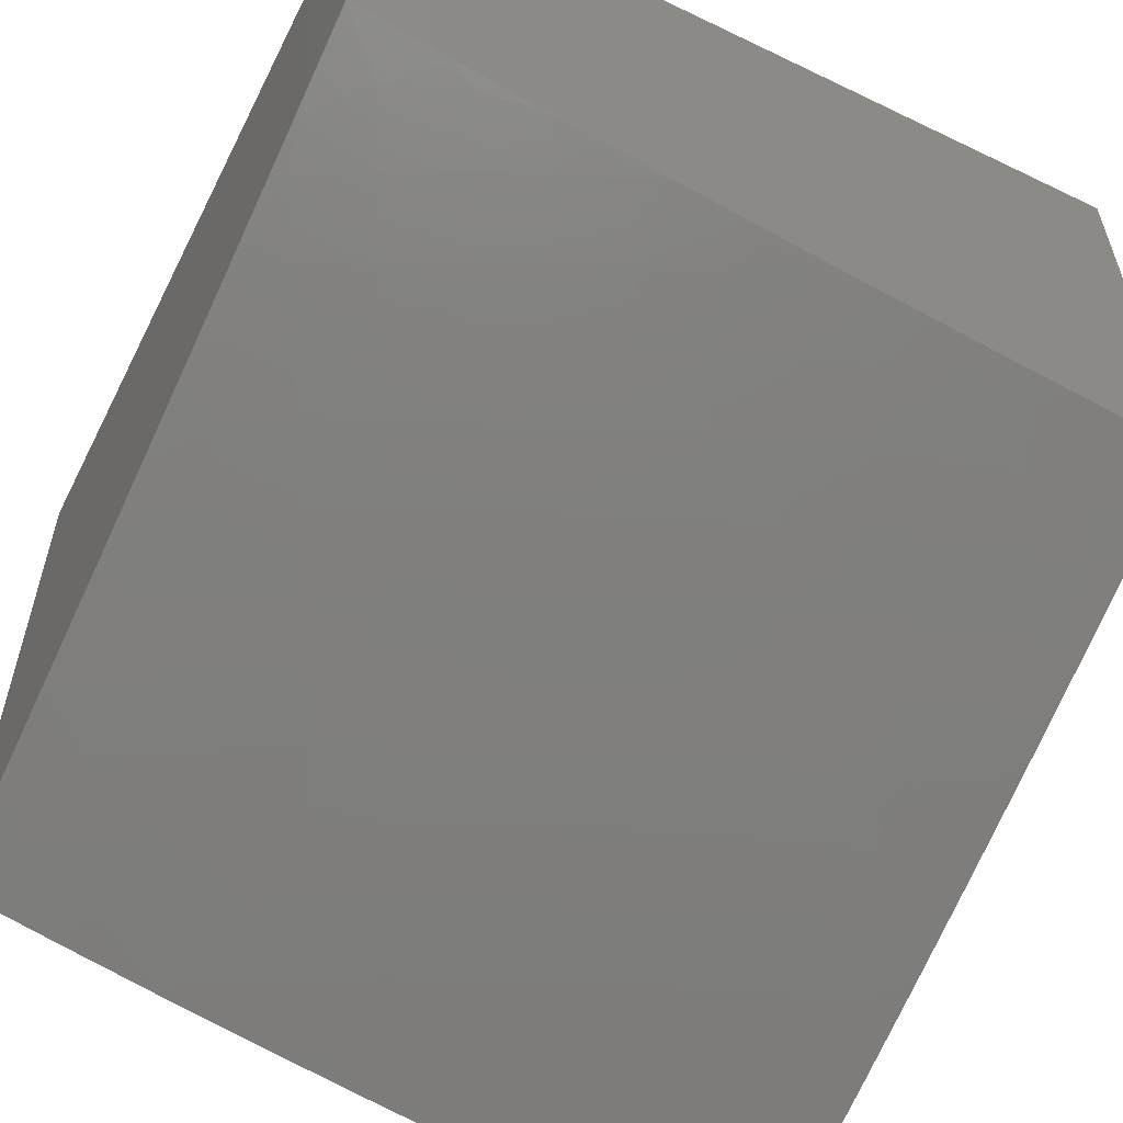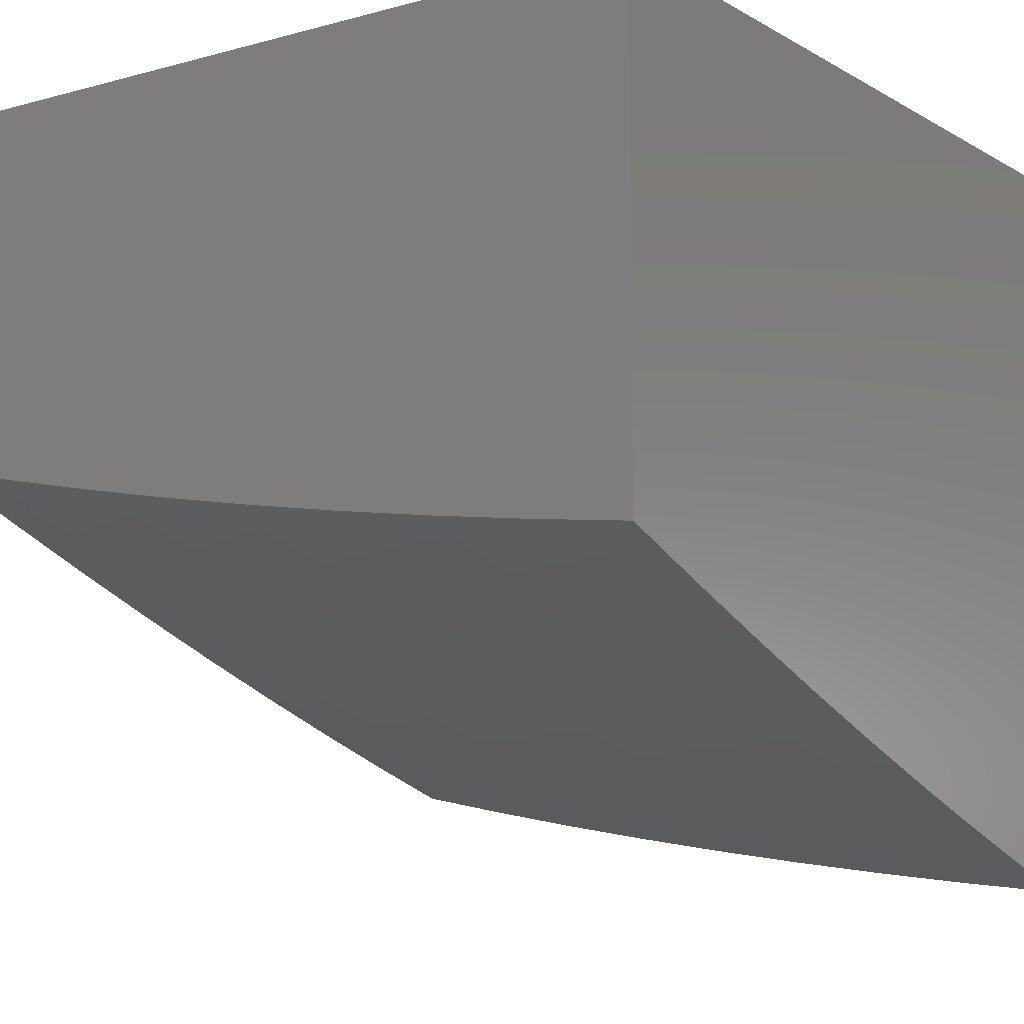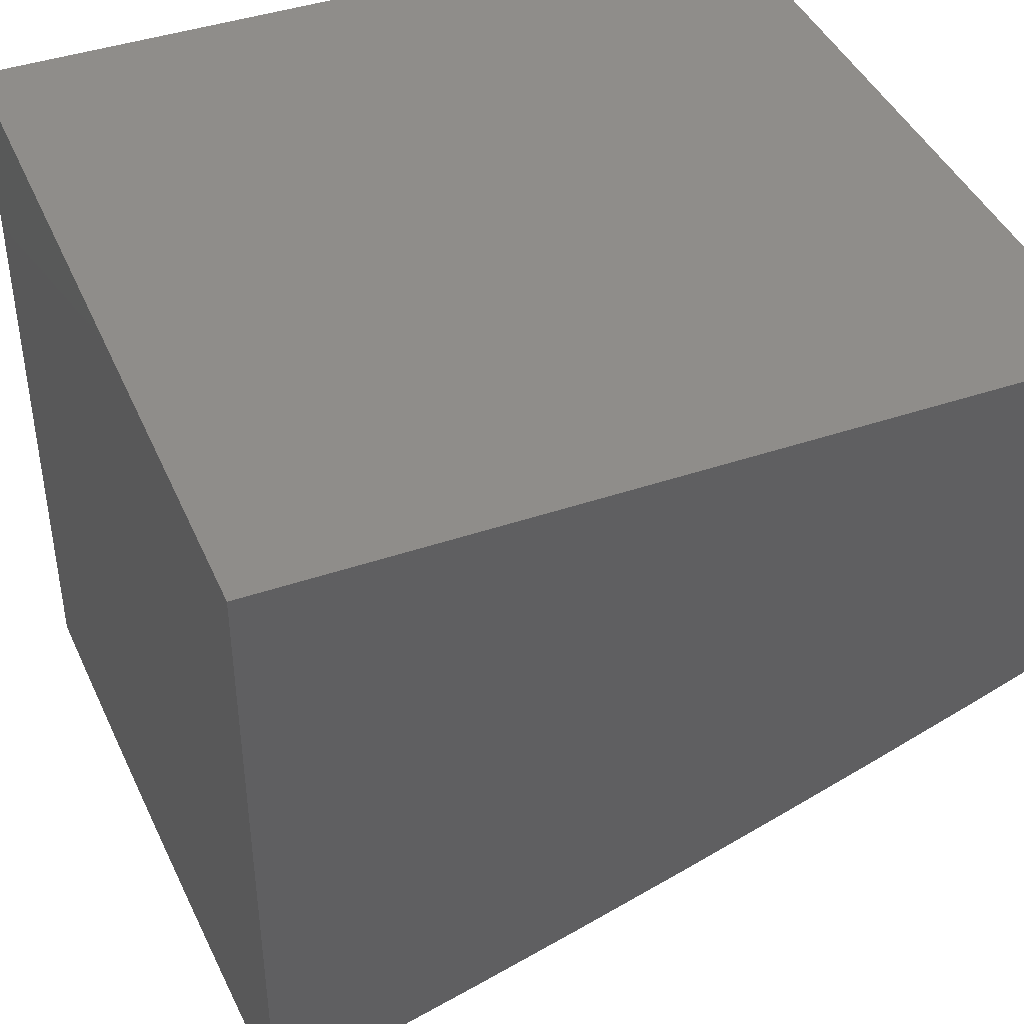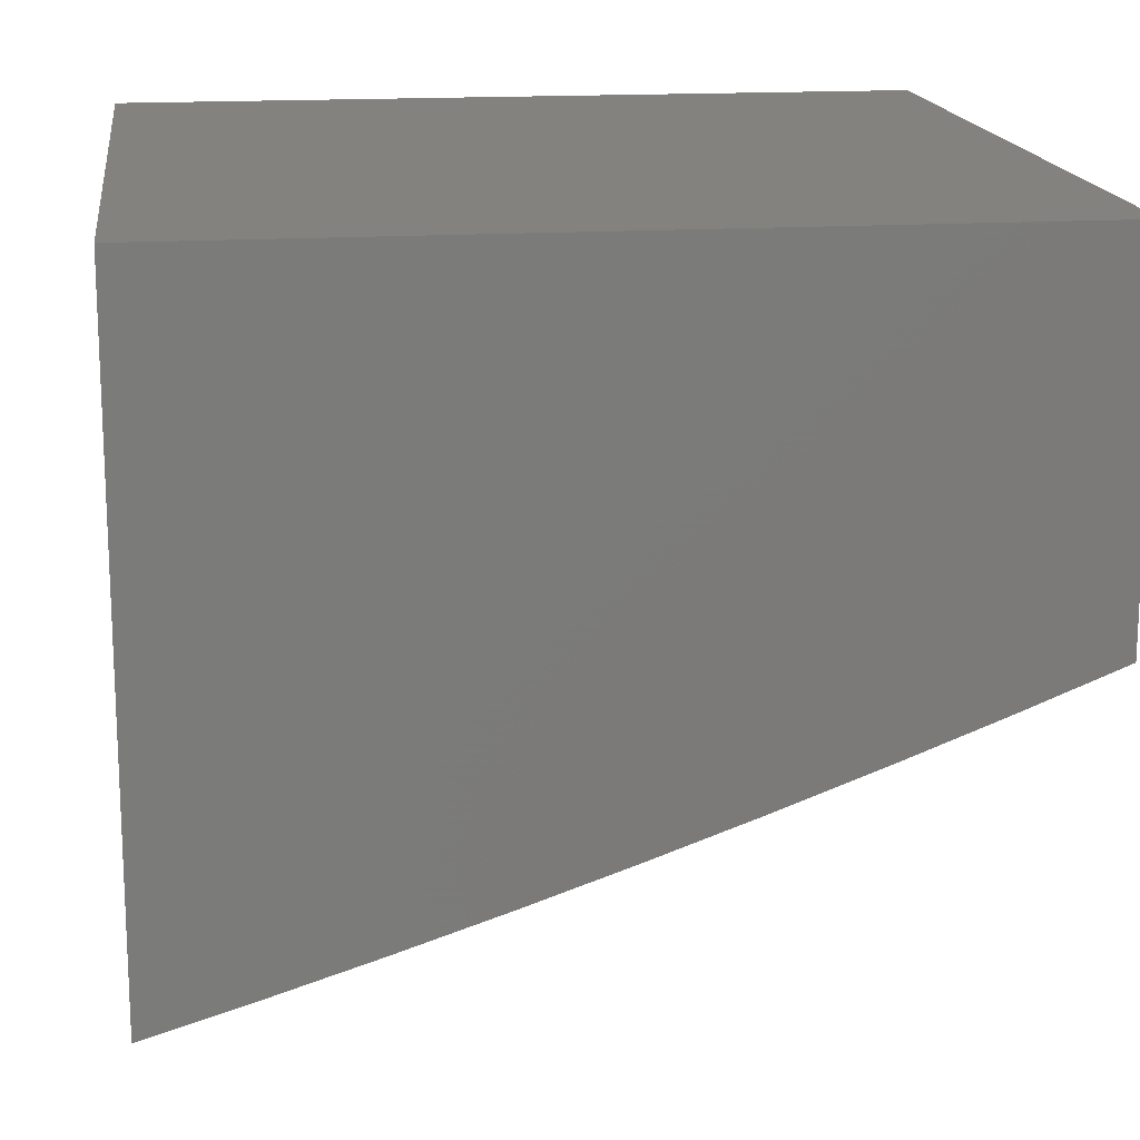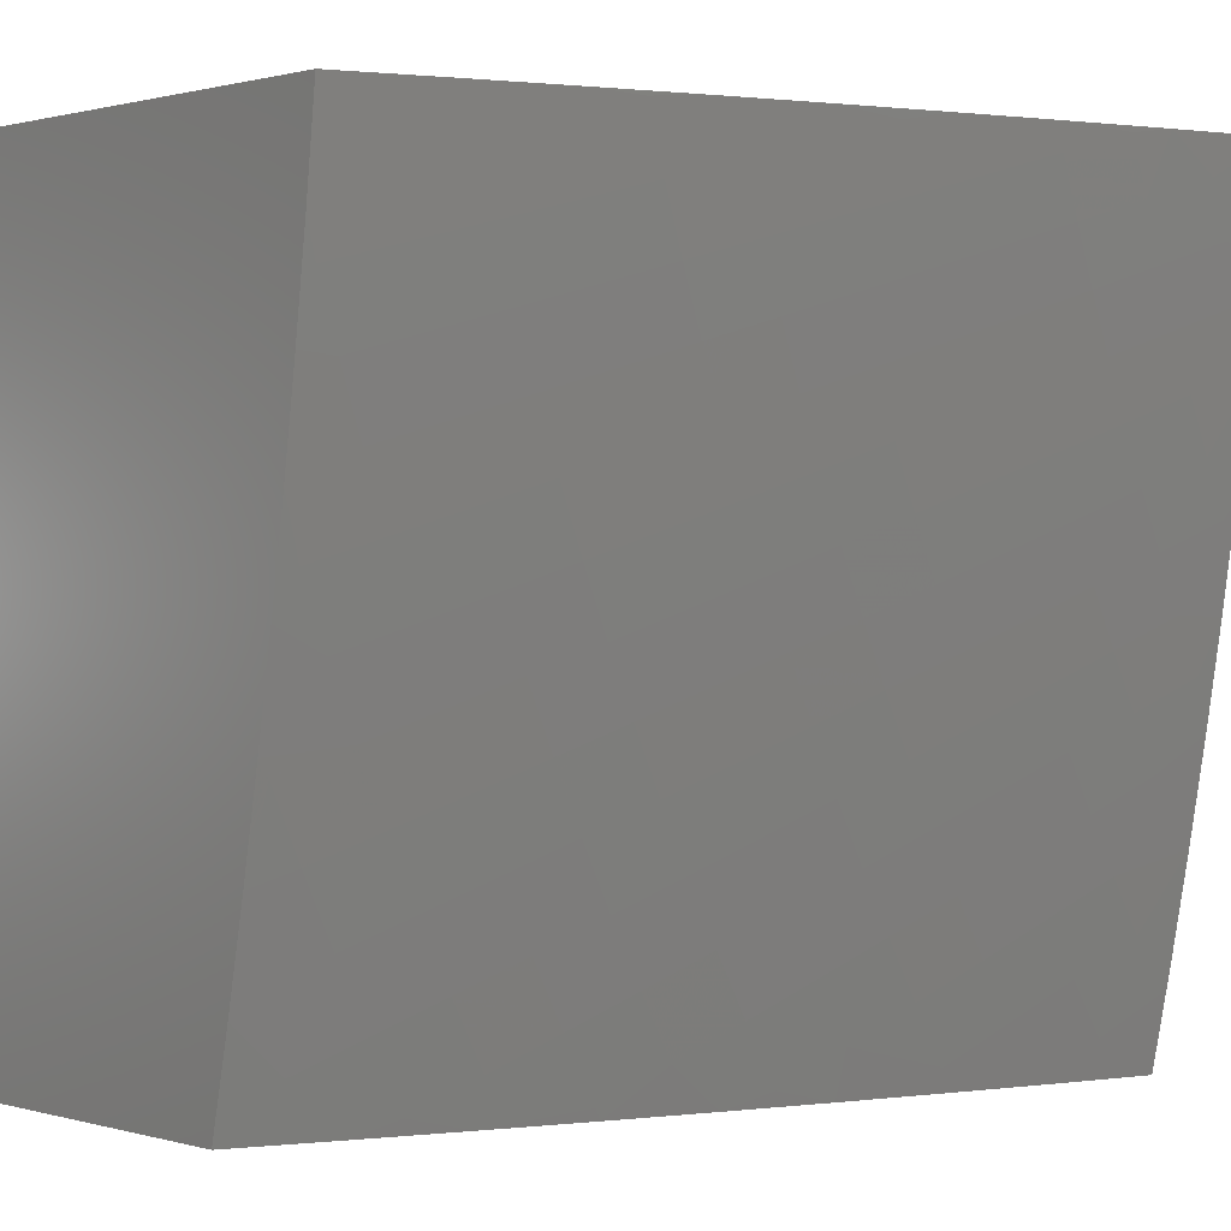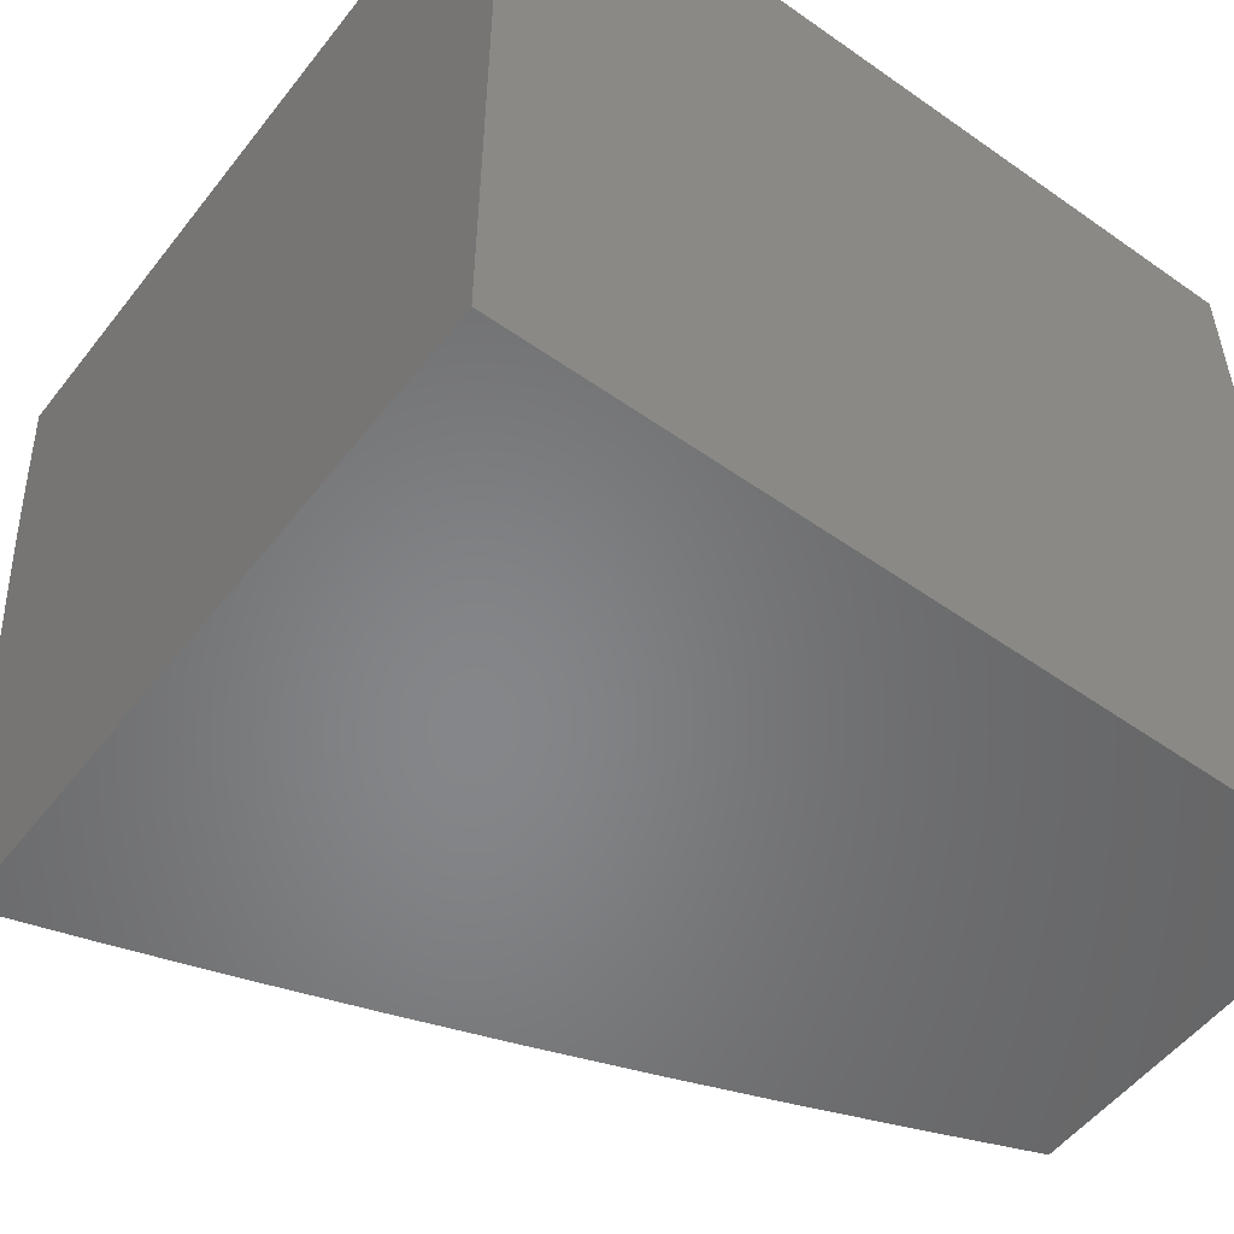
<metadata>
{"format":"stl","ext":"stl","renderer":"f3d","projection":"perspective","resolution":1024,"background":"white","views":[{"elev":-57.6,"azim":63.4,"up":"+Z"},{"elev":-9.7,"azim":125.2,"up":"+Z"},{"elev":42.1,"azim":-22.3,"up":"+Z"},{"elev":16.4,"azim":-7.5,"up":"+Z"},{"elev":0.8,"azim":136.0,"up":"+Y"},{"elev":-53.2,"azim":-37.0,"up":"+Y"}]}
</metadata>
<code>
# stl→obj: 185 verts, 366 faces
v 4 -1.876 -10.47
v 4 -2 -10.44
v 3.942 -1.935 -10.48
v 3.877 -2 -10.49
v 3.869 -1.899 -10.52
v 3.825 -1.982 -10.52
v 3.752 -1.945 -10.55
v 3.753 -2 -10.54
v 3.636 -1.986 -10.59
v 3.629 -2 -10.59
v 3.564 -1.947 -10.62
v 3.504 -2 -10.63
v 3.492 -1.907 -10.65
v 3.448 -1.982 -10.65
v 3.376 -1.941 -10.69
v 3.379 -2 -10.67
v 3.261 -1.972 -10.72
v 3.253 -2 -10.72
v 3.191 -1.929 -10.75
v 3.146 -1.998 -10.75
v 3.076 -1.954 -10.78
v 3.127 -2 -10.76
v 3 -2 -10.79
v 3.007 -1.91 -10.81
v 3 -1.876 -10.82
v 3.049 -1.844 -10.81
v 3 -1.752 -10.84
v 3.091 -1.777 -10.81
v 3.019 -1.736 -10.84
v 3.13 -1.71 -10.81
v 3.058 -1.67 -10.84
v 3.168 -1.642 -10.81
v 3.095 -1.604 -10.84
v 3.204 -1.573 -10.81
v 3.13 -1.537 -10.84
v 3.239 -1.504 -10.81
v 3.164 -1.469 -10.84
v 3.272 -1.435 -10.81
v 3.196 -1.401 -10.84
v 3.303 -1.365 -10.81
v 3.226 -1.333 -10.84
v 3.332 -1.294 -10.81
v 3.255 -1.264 -10.84
v 3.36 -1.224 -10.81
v 3.282 -1.195 -10.84
v 3.386 -1.153 -10.81
v 3.308 -1.126 -10.84
v 3.411 -1.082 -10.81
v 3.331 -1.057 -10.84
v 3.379 -1 -10.83
v 3.253 -1 -10.87
v 3.252 -1.032 -10.87
v 3.173 -1.007 -10.89
v 3.151 -1.073 -10.89
v 3.127 -1 -10.91
v 3.072 -1.046 -10.92
v 3 -1 -10.95
v 3.048 -1.11 -10.92
v 3 -1.126 -10.93
v 3.023 -1.174 -10.92
v 3 -1.251 -10.92
v 3.073 -1.27 -10.89
v 3.044 -1.335 -10.89
v 3.15 -1.301 -10.87
v 3.12 -1.368 -10.87
v 3 -1.627 -10.86
v 3 -1.502 -10.88
v 3.021 -1.566 -10.87
v 3 -1.377 -10.9
v 3.013 -1.399 -10.89
v 3.056 -1.5 -10.87
v 3.433 -1.011 -10.81
v 3.504 -1 -10.79
v 3.513 -1.034 -10.78
v 3.629 -1 -10.74
v 3.592 -1.058 -10.75
v 3.672 -1.081 -10.72
v 3.568 -1.132 -10.75
v 3.647 -1.157 -10.72
v 3.543 -1.206 -10.75
v 3.621 -1.233 -10.72
v 3.515 -1.28 -10.75
v 3.593 -1.309 -10.72
v 3.486 -1.354 -10.75
v 3.563 -1.384 -10.72
v 3.456 -1.428 -10.75
v 3.532 -1.459 -10.72
v 3.423 -1.501 -10.75
v 3.499 -1.534 -10.72
v 3.389 -1.574 -10.75
v 3.463 -1.608 -10.72
v 3.352 -1.646 -10.75
v 3.426 -1.682 -10.72
v 3.315 -1.718 -10.75
v 3.388 -1.756 -10.72
v 3.275 -1.789 -10.75
v 3.347 -1.828 -10.72
v 3.234 -1.859 -10.75
v 3.305 -1.9 -10.72
v 3.694 -1.005 -10.72
v 3.753 -1 -10.7
v 3.774 -1.027 -10.69
v 3.877 -1 -10.65
v 3.853 -1.048 -10.65
v 3.933 -1.07 -10.62
v 3.83 -1.128 -10.65
v 3.909 -1.151 -10.62
v 3.804 -1.207 -10.65
v 3.883 -1.232 -10.62
v 3.777 -1.286 -10.65
v 3.855 -1.313 -10.62
v 3.748 -1.365 -10.65
v 3.825 -1.393 -10.62
v 3.717 -1.444 -10.65
v 3.794 -1.474 -10.62
v 3.684 -1.522 -10.65
v 3.76 -1.554 -10.62
v 3.649 -1.6 -10.65
v 3.725 -1.633 -10.62
v 3.613 -1.678 -10.65
v 3.687 -1.712 -10.62
v 3.574 -1.755 -10.65
v 3.648 -1.791 -10.62
v 3.534 -1.831 -10.65
v 3.607 -1.869 -10.62
v 4 -1 -10.6
v 4 -1.126 -10.59
v 3.988 -1.174 -10.59
v 3.961 -1.257 -10.59
v 3.933 -1.339 -10.59
v 3.903 -1.421 -10.59
v 3.87 -1.503 -10.59
v 3.836 -1.585 -10.59
v 3.8 -1.666 -10.59
v 3.762 -1.747 -10.59
v 3.722 -1.827 -10.59
v 3.68 -1.907 -10.59
v 4 -1.251 -10.57
v 4 -1.377 -10.55
v 3.98 -1.45 -10.55
v 3.947 -1.533 -10.55
v 3.912 -1.616 -10.55
v 3.875 -1.699 -10.55
v 3.836 -1.782 -10.55
v 3.795 -1.863 -10.55
v 4 -1.502 -10.54
v 4 -1.627 -10.51
v 3.988 -1.648 -10.52
v 4 -1.752 -10.49
v 3.95 -1.732 -10.52
v 3.91 -1.816 -10.52
v 3.984 -1.85 -10.48
v 3.278 -1.61 -10.78
v 3.241 -1.68 -10.78
v 3.203 -1.749 -10.78
v 3.162 -1.818 -10.78
v 3.12 -1.886 -10.78
v 3.314 -1.539 -10.78
v 3.347 -1.468 -10.78
v 3.379 -1.396 -10.78
v 3.409 -1.324 -10.78
v 3.438 -1.252 -10.78
v 3.464 -1.18 -10.78
v 3.489 -1.107 -10.78
v 3.5 -1.719 -10.69
v 3.461 -1.794 -10.69
v 3.419 -1.868 -10.69
v 3.538 -1.643 -10.69
v 3.574 -1.567 -10.69
v 3.608 -1.491 -10.69
v 3.64 -1.414 -10.69
v 3.671 -1.337 -10.69
v 3.699 -1.26 -10.69
v 3.726 -1.182 -10.69
v 3.751 -1.104 -10.69
v 3.089 -1.434 -10.87
v 3.178 -1.234 -10.87
v 3.1 -1.204 -10.89
v 3.204 -1.167 -10.87
v 3.126 -1.139 -10.89
v 3.229 -1.1 -10.87
v 3 -1 -10
v 3 -2 -10
v 4 -2 -10
v 4 -1 -10
f 1 2 3
f 3 2 4
f 3 4 5
f 5 4 6
f 5 6 7
f 7 6 8
f 7 8 9
f 9 8 10
f 9 10 11
f 11 10 12
f 11 12 13
f 13 12 14
f 13 14 15
f 15 14 16
f 15 16 17
f 17 16 18
f 17 18 19
f 19 18 20
f 19 20 21
f 21 20 22
f 21 22 23
f 4 8 6
f 12 16 14
f 18 22 20
f 21 23 24
f 24 23 25
f 24 25 26
f 26 25 27
f 26 27 28
f 28 27 29
f 28 29 30
f 30 29 31
f 30 31 32
f 32 31 33
f 32 33 34
f 34 33 35
f 34 35 36
f 36 35 37
f 36 37 38
f 38 37 39
f 38 39 40
f 40 39 41
f 40 41 42
f 42 41 43
f 42 43 44
f 44 43 45
f 44 45 46
f 46 45 47
f 46 47 48
f 48 47 49
f 48 49 50
f 50 49 51
f 51 49 52
f 51 52 53
f 53 52 54
f 53 54 55
f 55 54 56
f 55 56 57
f 57 56 58
f 57 58 59
f 59 58 60
f 59 60 61
f 61 60 62
f 61 62 63
f 63 62 64
f 63 64 65
f 65 64 41
f 65 41 39
f 27 66 29
f 29 66 31
f 67 68 66
f 66 68 33
f 66 33 31
f 69 70 67
f 67 70 71
f 67 71 68
f 68 71 35
f 68 35 33
f 70 69 63
f 63 69 61
f 55 51 53
f 48 50 72
f 72 50 73
f 72 73 74
f 74 73 75
f 74 75 76
f 76 75 77
f 76 77 78
f 78 77 79
f 78 79 80
f 80 79 81
f 80 81 82
f 82 81 83
f 82 83 84
f 84 83 85
f 84 85 86
f 86 85 87
f 86 87 88
f 88 87 89
f 88 89 90
f 90 89 91
f 90 91 92
f 92 91 93
f 92 93 94
f 94 93 95
f 94 95 96
f 96 95 97
f 96 97 98
f 98 97 99
f 98 99 19
f 19 99 17
f 77 75 100
f 100 75 101
f 100 101 102
f 102 101 103
f 102 103 104
f 104 103 105
f 104 105 106
f 106 105 107
f 106 107 108
f 108 107 109
f 108 109 110
f 110 109 111
f 110 111 112
f 112 111 113
f 112 113 114
f 114 113 115
f 114 115 116
f 116 115 117
f 116 117 118
f 118 117 119
f 118 119 120
f 120 119 121
f 120 121 122
f 122 121 123
f 122 123 124
f 124 123 125
f 124 125 13
f 13 125 11
f 103 126 105
f 105 126 127
f 105 127 107
f 107 127 128
f 107 128 109
f 109 128 129
f 109 129 111
f 111 129 130
f 111 130 113
f 113 130 131
f 113 131 115
f 115 131 132
f 115 132 117
f 117 132 133
f 117 133 119
f 119 133 134
f 119 134 121
f 121 134 135
f 121 135 123
f 123 135 136
f 123 136 125
f 125 136 137
f 125 137 11
f 11 137 9
f 127 138 128
f 128 138 129
f 129 138 130
f 130 138 139
f 130 139 131
f 131 139 140
f 131 140 132
f 132 140 141
f 132 141 133
f 133 141 142
f 133 142 134
f 134 142 143
f 134 143 135
f 135 143 144
f 135 144 136
f 136 144 145
f 136 145 137
f 137 145 7
f 137 7 9
f 139 146 140
f 140 146 141
f 146 147 141
f 141 147 142
f 142 147 148
f 148 147 149
f 148 149 150
f 150 149 151
f 150 151 144
f 144 151 145
f 151 149 152
f 152 149 1
f 152 1 3
f 37 35 71
f 34 153 32
f 32 153 154
f 32 154 30
f 30 154 155
f 30 155 28
f 28 155 156
f 28 156 26
f 26 156 157
f 26 157 24
f 24 157 21
f 153 92 154
f 154 92 94
f 154 94 155
f 155 94 96
f 155 96 156
f 156 96 98
f 156 98 157
f 157 98 19
f 157 19 21
f 153 34 158
f 158 34 36
f 158 36 159
f 159 36 38
f 159 38 160
f 160 38 40
f 160 40 161
f 161 40 42
f 161 42 162
f 162 42 44
f 162 44 163
f 163 44 46
f 163 46 164
f 164 46 48
f 164 48 74
f 74 48 72
f 92 153 90
f 90 153 158
f 90 158 88
f 88 158 159
f 88 159 86
f 86 159 160
f 86 160 84
f 84 160 161
f 84 161 82
f 82 161 162
f 82 162 80
f 80 162 163
f 80 163 78
f 78 163 164
f 78 164 76
f 76 164 74
f 93 165 95
f 95 165 166
f 95 166 97
f 97 166 167
f 97 167 99
f 99 167 15
f 99 15 17
f 165 122 166
f 166 122 124
f 166 124 167
f 167 124 13
f 167 13 15
f 165 93 168
f 168 93 91
f 168 91 169
f 169 91 89
f 169 89 170
f 170 89 87
f 170 87 171
f 171 87 85
f 171 85 172
f 172 85 83
f 172 83 173
f 173 83 81
f 173 81 174
f 174 81 79
f 174 79 175
f 175 79 77
f 175 77 102
f 102 77 100
f 122 165 120
f 120 165 168
f 120 168 118
f 118 168 169
f 118 169 116
f 116 169 170
f 116 170 114
f 114 170 171
f 114 171 112
f 112 171 172
f 112 172 110
f 110 172 173
f 110 173 108
f 108 173 174
f 108 174 106
f 106 174 175
f 106 175 104
f 104 175 102
f 7 145 5
f 5 145 151
f 5 151 152
f 152 3 5
f 63 65 70
f 70 65 176
f 70 176 71
f 71 176 37
f 37 176 39
f 39 176 65
f 148 150 143
f 143 150 144
f 148 143 142
f 43 41 64
f 64 62 177
f 177 62 178
f 177 178 179
f 179 178 180
f 179 180 181
f 181 180 54
f 181 54 52
f 58 180 60
f 60 180 178
f 60 178 62
f 56 54 58
f 58 54 180
f 179 45 177
f 177 45 43
f 177 43 64
f 45 179 47
f 47 179 181
f 47 181 49
f 49 181 52
f 57 59 182
f 182 59 61
f 182 61 69
f 69 67 182
f 182 67 66
f 182 66 183
f 183 66 27
f 183 27 25
f 25 23 183
f 23 22 183
f 183 22 18
f 183 18 16
f 16 12 183
f 183 12 10
f 183 10 8
f 183 8 184
f 184 8 4
f 184 4 2
f 185 182 184
f 184 182 183
f 126 103 185
f 185 103 101
f 185 101 182
f 182 101 75
f 182 75 73
f 73 50 182
f 182 50 51
f 182 51 55
f 55 57 182
f 2 1 184
f 184 1 149
f 184 149 147
f 184 147 185
f 185 147 146
f 185 146 139
f 139 138 185
f 185 138 127
f 185 127 126

</code>
